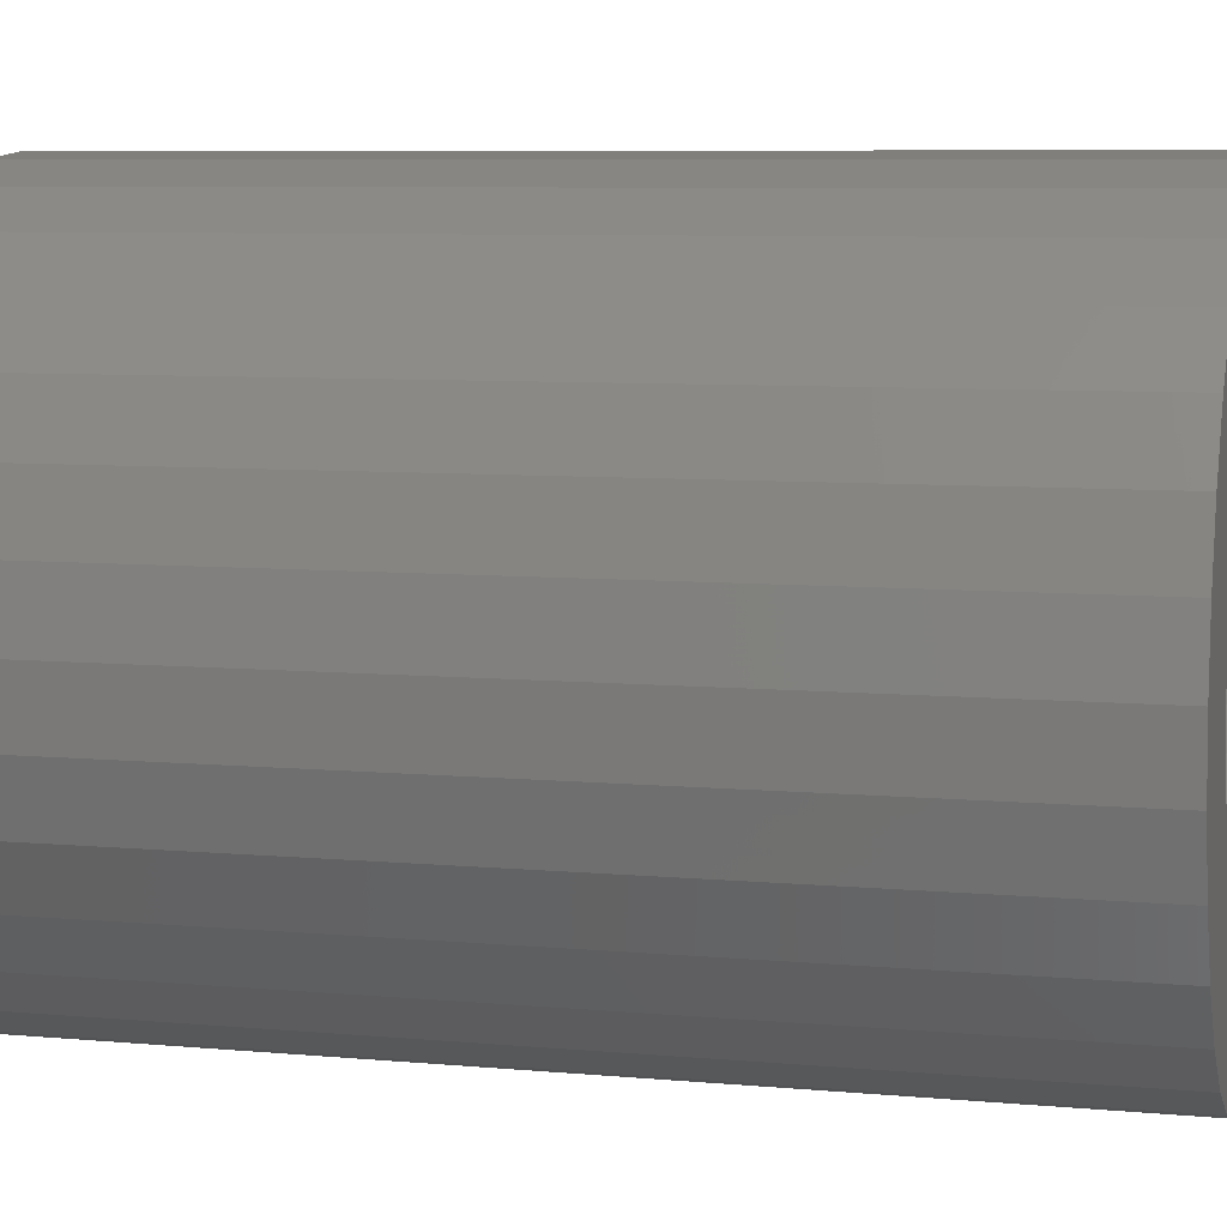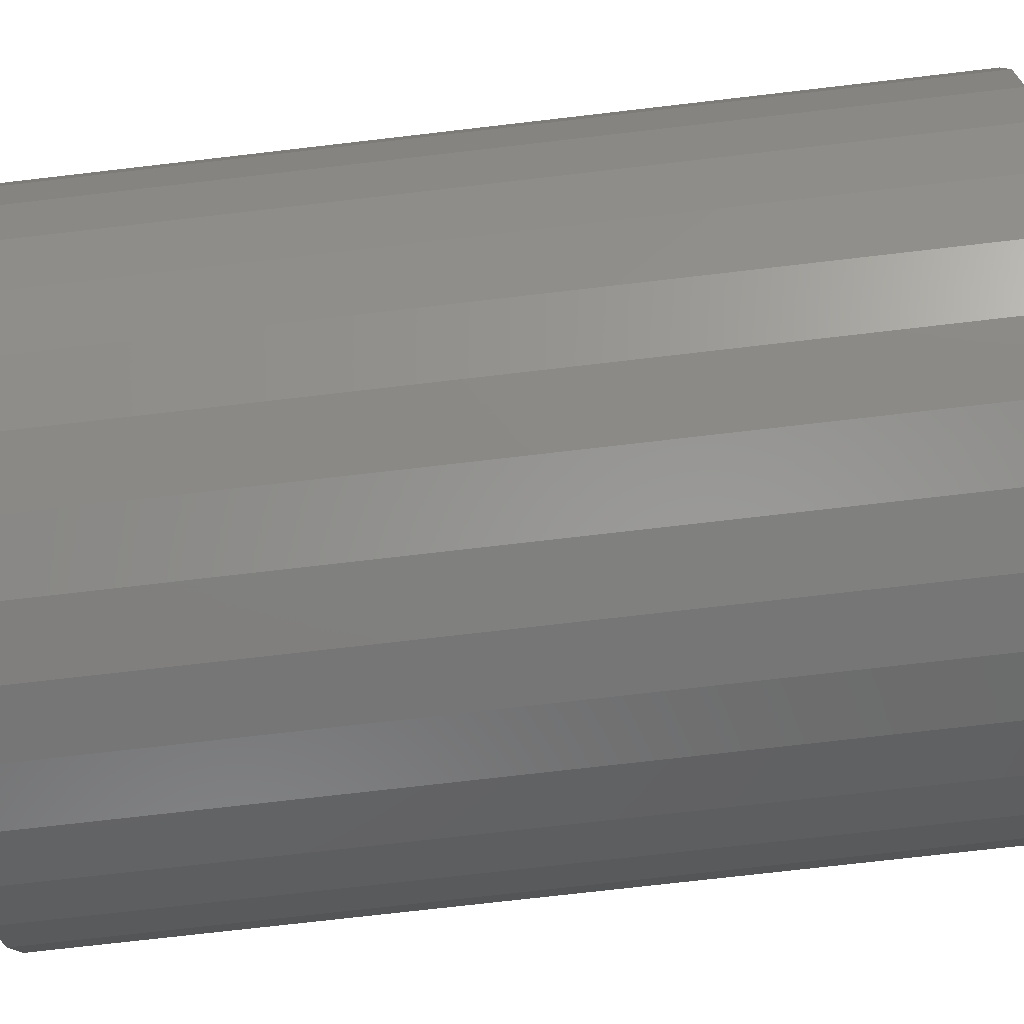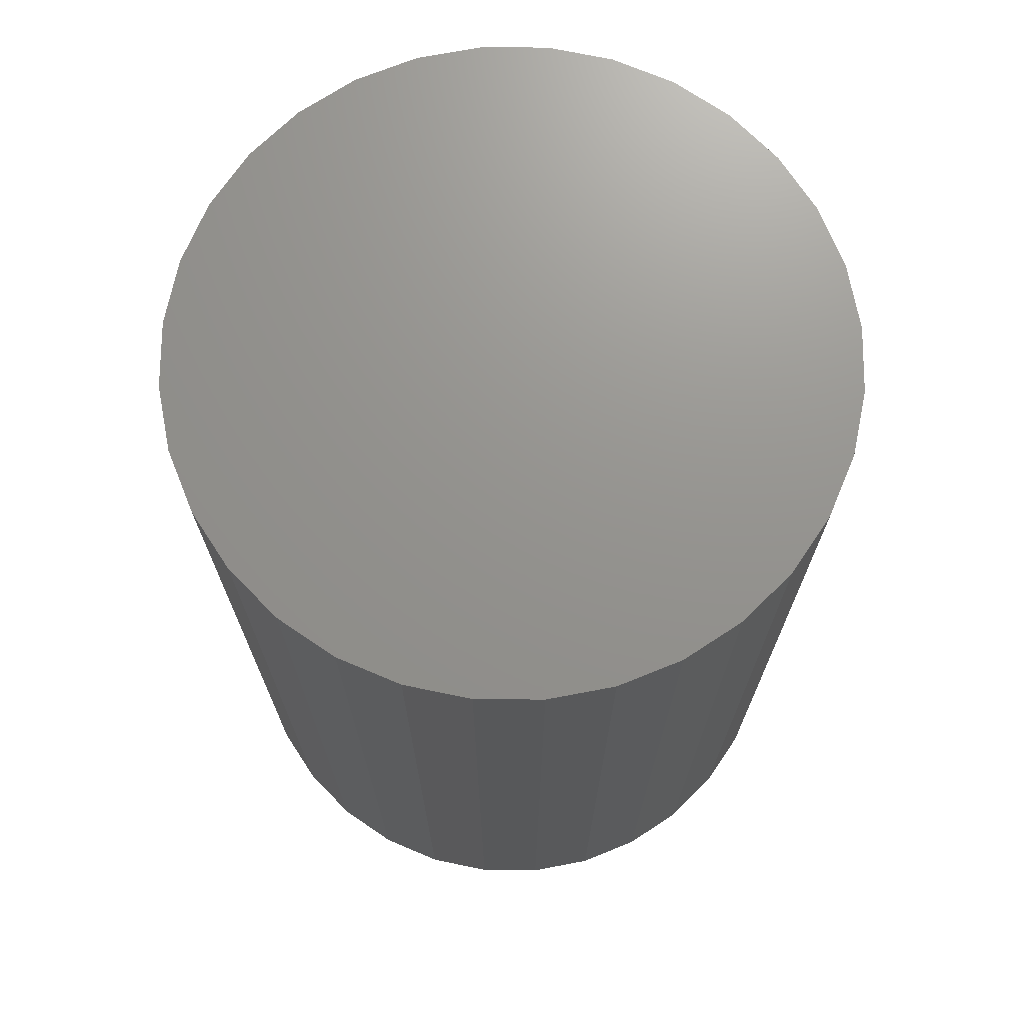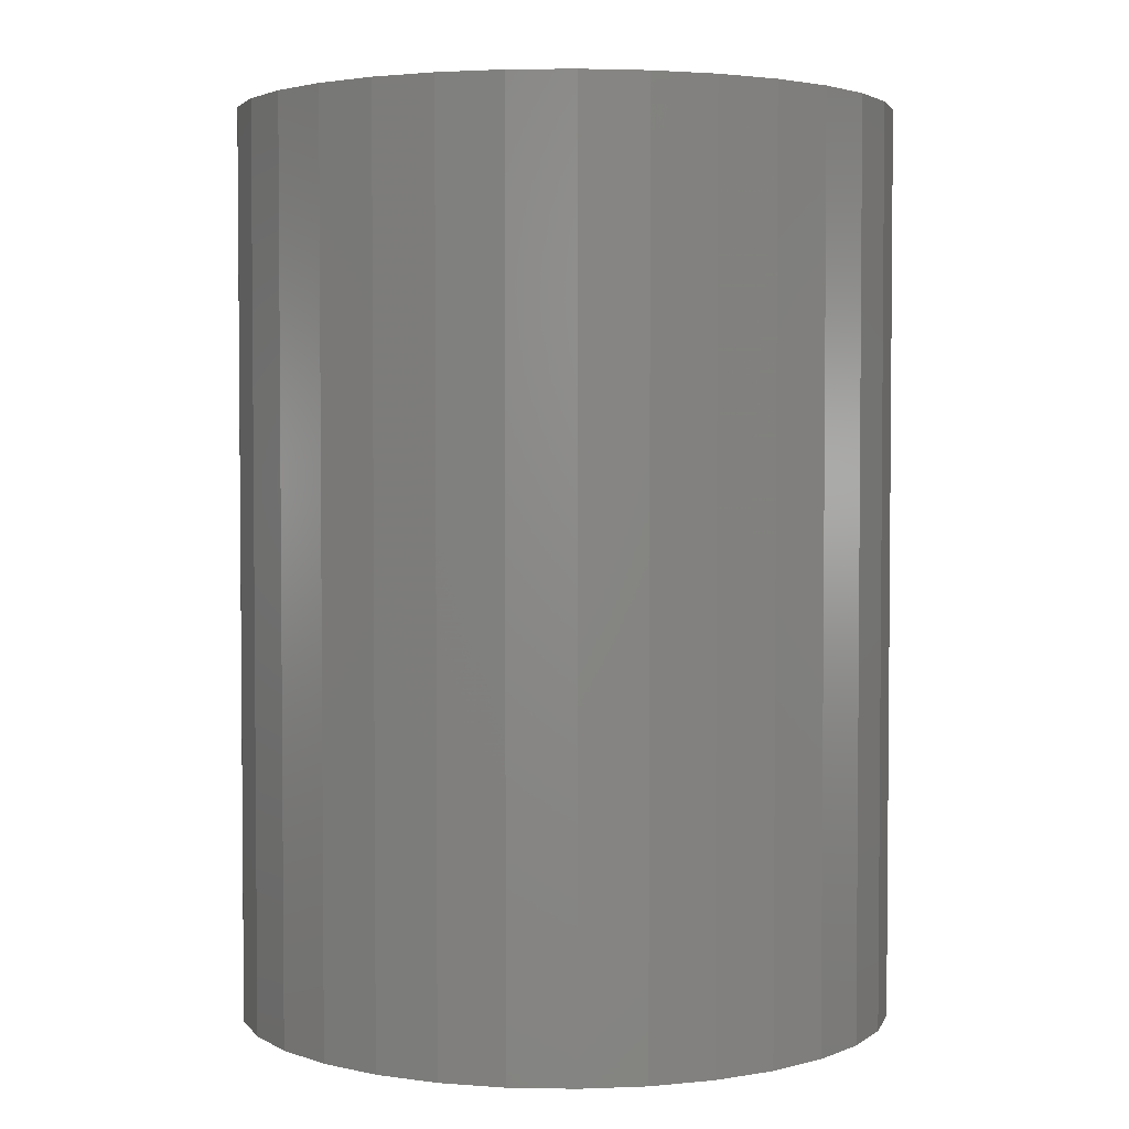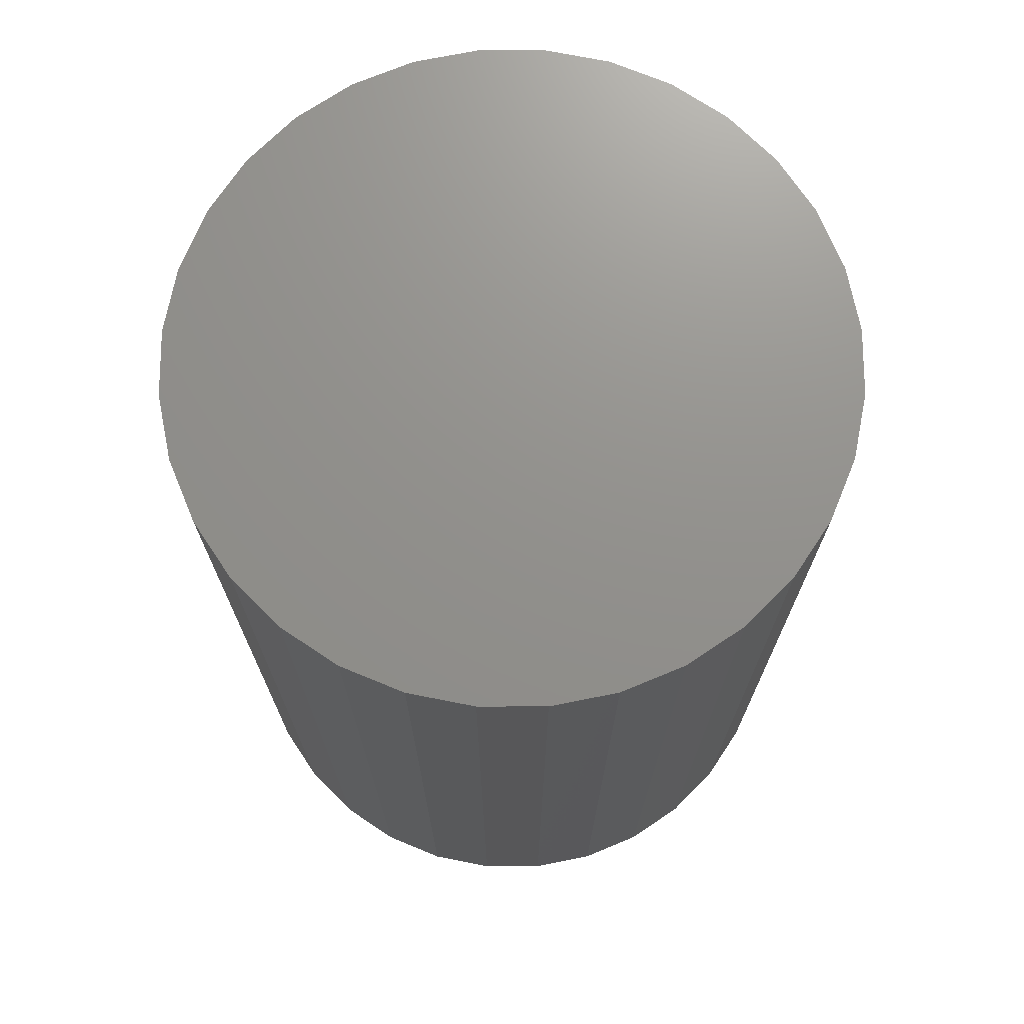
<metadata>
{"format":"stl","ext":"stl","renderer":"f3d","projection":"perspective","resolution":1024,"background":"white","views":[{"elev":7.3,"azim":-75.1,"up":"+Z"},{"elev":-74.5,"azim":96.6,"up":"+Z"},{"elev":71.4,"azim":-38.9,"up":"+Y"},{"elev":3.1,"azim":99.2,"up":"+Y"},{"elev":72.1,"azim":16.8,"up":"+Y"}]}
</metadata>
<code>
# stl→obj: 225 verts, 446 faces
v -0.08757 -0.5391 -0.03306
v -0.04537 -0.5391 -0.0307
v -0.05048 -0.5391 -0.02115
v -0.0385 -0.5391 -0.03908
v -0.08004 -0.5391 -0.04818
v -0.03013 -0.5391 -0.04595
v -0.02057 -0.5391 -0.05106
v -0.06986 -0.5391 -0.06166
v -0.01021 -0.5391 -0.0542
v 0.0625 -0.5391 0.06472
v 0.01136 -0.5391 0.0542
v 0.02172 -0.5391 0.05106
v 0.07388 -0.5391 0.05085
v 0.03128 -0.5391 0.04595
v 0.03965 -0.5391 0.03908
v 0.08234 -0.5391 0.03503
v 0.04653 -0.5391 0.0307
v 0.05163 -0.5391 0.02115
v 0.08755 -0.5391 0.01786
v 0.05478 -0.5391 0.01078
v 0.05584 -0.5391 -2.03e-17
v 0.05478 -0.5391 -0.01078
v 0.05163 -0.5391 -0.02115
v 0.08775 -0.5391 -0.01682
v 0.08313 -0.5391 -0.03306
v 0.04653 -0.5391 -0.0307
v 0.03965 -0.5391 -0.03908
v 0.0756 -0.5391 -0.04818
v 0.03128 -0.5391 -0.04595
v 0.02172 -0.5391 -0.05106
v 0.06542 -0.5391 -0.06166
v 0.01136 -0.5391 -0.0542
v 0.08931 -0.5391 -2.24e-17
v 0.0005757 -0.5391 0.05526
v 0.04863 -0.5391 0.0761
v 0.03281 -0.5391 0.08456
v 0.01564 -0.5391 0.08977
v -0.00222 -0.5391 0.09153
v -0.02008 -0.5391 0.08977
v -0.03725 -0.5391 0.08456
v -0.05307 -0.5391 0.0761
v -0.06694 -0.5391 0.06472
v -0.01021 -0.5391 0.0542
v -0.07832 -0.5391 0.05085
v -0.08678 -0.5391 0.03503
v -0.0385 -0.5391 0.03908
v -0.03013 -0.5391 0.04595
v -0.02057 -0.5391 0.05106
v -0.09199 -0.5391 0.01786
v -0.05048 -0.5391 0.02115
v -0.04537 -0.5391 0.0307
v 0.0005757 -0.5391 -0.05526
v -0.05738 -0.5391 -0.07304
v -0.04302 -0.5391 -0.08193
v -0.02727 -0.5391 -0.08804
v -0.01067 -0.5391 -0.09114
v 0.006225 -0.5391 -0.09114
v 0.02283 -0.5391 -0.08804
v 0.03858 -0.5391 -0.08193
v 0.05294 -0.5391 -0.07304
v -0.09219 -0.5391 -0.01682
v -0.05363 -0.5391 -0.01078
v -0.09375 -0.5391 2.401e-07
v -0.05469 -0.5391 2.03e-17
v -0.05363 -0.5391 0.01078
v 0.0005757 -0.1094 -0.05526
v 0.01136 -0.1094 -0.0542
v 0.02172 -0.1094 -0.05106
v 0.03128 -0.1094 -0.04595
v 0.03965 -0.1094 -0.03908
v 0.04653 -0.1094 -0.0307
v 0.05163 -0.1094 -0.02115
v 0.05478 -0.1094 -0.01078
v 0.05584 -0.1094 -2.03e-17
v -0.01021 -0.1094 -0.0542
v -0.02057 -0.1094 -0.05106
v -0.03013 -0.1094 -0.04595
v -0.0385 -0.1094 -0.03908
v -0.04537 -0.1094 -0.0307
v -0.05048 -0.1094 -0.02115
v -0.05363 -0.1094 -0.01078
v -0.05469 -0.1094 2.03e-17
v 0.0005757 -0.1094 0.05526
v -0.01021 -0.1094 0.0542
v -0.02057 -0.1094 0.05106
v -0.03013 -0.1094 0.04595
v -0.0385 -0.1094 0.03908
v -0.04537 -0.1094 0.0307
v -0.05048 -0.1094 0.02115
v -0.05363 -0.1094 0.01078
v 0.01136 -0.1094 0.0542
v 0.02172 -0.1094 0.05106
v 0.03128 -0.1094 0.04595
v 0.03965 -0.1094 0.03908
v 0.04653 -0.1094 0.0307
v 0.05163 -0.1094 0.02115
v 0.05478 -0.1094 0.01078
v -0.00222 -0.6016 -0.1618
v 0.02935 -0.75 -0.1587
v 0.02935 -0.6016 -0.1587
v 0.05971 -0.75 -0.1495
v 0.05971 -0.6016 -0.1495
v 0.08769 -0.75 -0.1346
v 0.08769 -0.6016 -0.1346
v 0.1122 -0.75 -0.1144
v 0.1122 -0.6016 -0.1144
v 0.1323 -0.75 -0.08991
v 0.1323 -0.6016 -0.08991
v 0.1473 -0.75 -0.06193
v 0.1473 -0.6016 -0.06193
v 0.1565 -0.75 -0.03157
v 0.1565 -0.6016 -0.03157
v 0.1596 -0.75 -5.946e-17
v 0.1596 -0.6016 -5.946e-17
v -0.00222 -0.75 -0.1618
v -0.03379 -0.6016 -0.1587
v -0.03379 -0.75 -0.1587
v -0.06415 -0.6016 -0.1495
v -0.06415 -0.75 -0.1495
v -0.09214 -0.6016 -0.1346
v -0.09214 -0.75 -0.1346
v -0.1167 -0.6016 -0.1144
v -0.1167 -0.75 -0.1144
v -0.1368 -0.6016 -0.08991
v -0.1368 -0.75 -0.08991
v -0.1517 -0.6016 -0.06193
v -0.1517 -0.75 -0.06193
v -0.161 -0.6016 -0.03157
v -0.161 -0.75 -0.03157
v -0.1641 -0.6016 5.946e-17
v -0.1641 -0.75 5.946e-17
v -0.00222 -0.6016 0.1618
v -0.03379 -0.75 0.1587
v -0.03379 -0.6016 0.1587
v -0.06415 -0.75 0.1495
v -0.06415 -0.6016 0.1495
v -0.09214 -0.75 0.1346
v -0.09214 -0.6016 0.1346
v -0.1167 -0.75 0.1144
v -0.1167 -0.6016 0.1144
v -0.1368 -0.75 0.08991
v -0.1368 -0.6016 0.08991
v -0.1517 -0.75 0.06193
v -0.1517 -0.6016 0.06193
v -0.161 -0.75 0.03157
v -0.161 -0.6016 0.03157
v -0.00222 -0.75 0.1618
v 0.02935 -0.6016 0.1587
v 0.02935 -0.75 0.1587
v 0.05971 -0.6016 0.1495
v 0.05971 -0.75 0.1495
v 0.08769 -0.6016 0.1346
v 0.08769 -0.75 0.1346
v 0.1122 -0.6016 0.1144
v 0.1122 -0.75 0.1144
v 0.1323 -0.6016 0.08991
v 0.1323 -0.75 0.08991
v 0.1473 -0.6016 0.06193
v 0.1473 -0.75 0.06193
v 0.1565 -0.6016 0.03157
v 0.1565 -0.75 0.03157
v -0.1859 -0.75 0.1926
v -0.2197 -0.75 0.1513
v -0.2604 -0.75 0.05314
v 0.1993 -0.75 0.1926
v 0.2332 -0.75 0.1513
v 0.2332 -0.75 -0.1513
v 0.1993 -0.75 -0.1926
v 0.1581 -0.75 0.2265
v 0.111 -0.75 0.2516
v 0.05988 -0.75 0.2671
v 0.006743 -0.75 0.2724
v -0.04639 -0.75 0.2671
v -0.09749 -0.75 0.2516
v -0.1446 -0.75 0.2265
v -0.2197 -0.75 -0.1513
v -0.1859 -0.75 -0.1926
v -0.2449 -0.75 -0.1042
v -0.1446 -0.75 -0.2265
v -0.09749 -0.75 -0.2516
v -0.04639 -0.75 -0.2671
v 0.006743 -0.75 -0.2724
v 0.05988 -0.75 -0.2671
v 0.111 -0.75 -0.2516
v 0.1581 -0.75 -0.2265
v -0.2449 -0.75 0.1042
v -0.2656 -0.75 3.335e-17
v -0.2604 -0.75 -0.05314
v 0.2584 -0.75 0.1042
v 0.2739 -0.75 0.05314
v 0.2791 -0.75 -3.336e-17
v 0.2739 -0.75 -0.05314
v 0.2584 -0.75 -0.1042
v 0.006743 1.852e-33 0.2724
v 0.05988 2.95e-18 0.2671
v -0.04639 -2.95e-18 0.2671
v 0.006743 -3.703e-33 -0.2724
v -0.04639 -2.95e-18 -0.2671
v 0.05988 2.95e-18 -0.2671
v -0.09749 -5.786e-18 -0.2516
v 0.111 5.786e-18 -0.2516
v -0.1446 -8.4e-18 -0.2265
v 0.1581 8.4e-18 -0.2265
v -0.1859 -1.069e-17 -0.1926
v 0.1993 1.069e-17 -0.1926
v -0.2197 -1.257e-17 -0.1513
v 0.2332 1.257e-17 -0.1513
v -0.2449 -1.397e-17 -0.1042
v 0.2584 1.397e-17 -0.1042
v -0.2604 -1.483e-17 -0.05314
v 0.2739 1.483e-17 -0.05314
v -0.2656 -1.512e-17 3.335e-17
v 0.2791 1.512e-17 -3.336e-17
v -0.2604 -1.483e-17 0.05314
v 0.2739 1.483e-17 0.05314
v -0.2449 -1.397e-17 0.1042
v 0.2584 1.397e-17 0.1042
v -0.2197 -1.257e-17 0.1513
v 0.2332 1.257e-17 0.1513
v -0.1859 -1.069e-17 0.1926
v 0.1993 1.069e-17 0.1926
v -0.1446 -8.4e-18 0.2265
v 0.1581 8.4e-18 0.2265
v -0.09749 -5.786e-18 0.2516
v 0.111 5.786e-18 0.2516
f 1 2 3
f 4 2 1
f 1 5 4
f 5 6 4
f 7 6 5
f 5 8 7
f 9 7 8
f 10 11 12
f 10 12 13
f 13 12 14
f 13 14 15
f 13 15 16
f 16 15 17
f 16 17 18
f 16 18 19
f 19 18 20
f 21 19 20
f 22 23 24
f 25 24 23
f 25 23 26
f 25 26 27
f 25 27 28
f 28 27 29
f 28 29 30
f 28 30 31
f 31 30 32
f 33 19 21
f 33 21 22
f 33 22 24
f 34 11 10
f 34 10 35
f 34 35 36
f 34 36 37
f 34 37 38
f 34 38 39
f 34 39 40
f 34 40 41
f 34 41 42
f 34 42 43
f 44 45 46
f 44 46 47
f 44 47 48
f 44 48 43
f 44 43 42
f 45 49 50
f 45 50 51
f 45 51 46
f 52 9 8
f 52 8 53
f 52 53 54
f 52 54 55
f 52 55 56
f 52 56 57
f 52 57 58
f 52 58 59
f 52 59 60
f 52 60 31
f 52 31 32
f 1 3 61
f 61 3 62
f 61 62 63
f 63 62 64
f 63 64 49
f 49 64 65
f 49 65 50
f 66 32 67
f 67 32 30
f 67 30 68
f 68 30 29
f 68 29 69
f 69 29 27
f 69 27 70
f 70 27 26
f 70 26 71
f 71 26 23
f 71 23 72
f 72 23 22
f 72 22 73
f 73 22 21
f 73 21 74
f 32 66 52
f 52 66 75
f 52 75 9
f 9 75 76
f 9 76 7
f 7 76 77
f 7 77 6
f 6 77 78
f 6 78 4
f 4 78 79
f 4 79 2
f 2 79 80
f 2 80 3
f 3 80 81
f 3 81 62
f 62 81 82
f 62 82 64
f 83 43 84
f 84 43 48
f 84 48 85
f 85 48 47
f 85 47 86
f 86 47 46
f 86 46 87
f 87 46 51
f 87 51 88
f 88 51 50
f 88 50 89
f 89 50 65
f 89 65 90
f 90 65 64
f 90 64 82
f 43 83 34
f 34 83 91
f 34 91 11
f 11 91 92
f 11 92 12
f 12 92 93
f 12 93 14
f 14 93 94
f 14 94 15
f 15 94 95
f 15 95 17
f 17 95 96
f 17 96 18
f 18 96 97
f 18 97 20
f 20 97 74
f 20 74 21
f 84 91 83
f 91 84 85
f 91 85 92
f 92 85 86
f 92 86 93
f 93 86 87
f 93 87 94
f 94 87 88
f 94 88 95
f 95 88 89
f 95 89 96
f 72 79 71
f 71 79 78
f 71 78 70
f 70 78 77
f 70 77 69
f 69 77 76
f 69 76 68
f 68 76 75
f 68 75 67
f 67 75 66
f 96 89 97
f 97 89 90
f 97 90 74
f 74 90 82
f 74 82 73
f 73 82 81
f 73 81 72
f 72 81 80
f 72 80 79
f 98 99 100
f 100 99 101
f 100 101 102
f 102 101 103
f 102 103 104
f 104 103 105
f 104 105 106
f 106 105 107
f 106 107 108
f 108 107 109
f 108 109 110
f 110 109 111
f 110 111 112
f 112 111 113
f 112 113 114
f 99 98 115
f 115 98 116
f 115 116 117
f 117 116 118
f 117 118 119
f 119 118 120
f 119 120 121
f 121 120 122
f 121 122 123
f 123 122 124
f 123 124 125
f 125 124 126
f 125 126 127
f 127 126 128
f 127 128 129
f 129 128 130
f 129 130 131
f 132 133 134
f 134 133 135
f 134 135 136
f 136 135 137
f 136 137 138
f 138 137 139
f 138 139 140
f 140 139 141
f 140 141 142
f 142 141 143
f 142 143 144
f 144 143 145
f 144 145 146
f 146 145 131
f 146 131 130
f 133 132 147
f 147 132 148
f 147 148 149
f 149 148 150
f 149 150 151
f 151 150 152
f 151 152 153
f 153 152 154
f 153 154 155
f 155 154 156
f 155 156 157
f 157 156 158
f 157 158 159
f 159 158 160
f 159 160 161
f 161 160 114
f 161 114 113
f 134 136 39
f 144 44 142
f 142 44 42
f 142 42 140
f 44 144 45
f 45 144 146
f 45 146 49
f 49 146 130
f 49 130 63
f 16 156 13
f 13 156 154
f 13 154 10
f 156 16 158
f 158 16 19
f 158 19 160
f 160 19 33
f 160 33 114
f 148 36 150
f 150 36 35
f 150 35 152
f 152 35 10
f 152 10 154
f 36 148 37
f 37 148 132
f 37 132 38
f 38 132 134
f 38 134 39
f 39 136 40
f 40 136 138
f 40 138 41
f 41 138 140
f 41 140 42
f 56 98 57
f 57 98 100
f 57 100 58
f 58 100 102
f 58 102 59
f 59 102 104
f 59 104 60
f 60 104 106
f 60 106 31
f 31 106 108
f 31 108 28
f 28 108 110
f 28 110 25
f 25 110 112
f 25 112 24
f 24 112 114
f 24 114 33
f 8 120 53
f 53 120 118
f 53 118 54
f 54 118 116
f 54 116 55
f 55 116 98
f 55 98 56
f 120 8 122
f 122 8 5
f 122 5 124
f 124 5 1
f 124 1 126
f 126 1 61
f 126 61 128
f 128 61 63
f 128 63 130
f 162 163 133
f 133 163 135
f 164 143 141
f 165 149 166
f 149 151 166
f 166 151 153
f 167 101 99
f 167 99 168
f 147 149 165
f 147 165 169
f 147 169 170
f 147 170 171
f 147 171 172
f 147 172 173
f 147 173 174
f 147 174 175
f 147 175 162
f 147 162 133
f 176 177 117
f 176 117 119
f 176 119 121
f 176 121 123
f 176 123 178
f 115 117 177
f 115 177 179
f 115 179 180
f 115 180 181
f 115 181 182
f 115 182 183
f 115 183 184
f 115 184 185
f 115 185 168
f 115 168 99
f 164 141 186
f 186 141 139
f 186 139 163
f 163 139 137
f 163 137 135
f 143 164 145
f 145 164 187
f 145 187 131
f 131 187 129
f 129 187 188
f 129 188 127
f 127 188 125
f 125 188 178
f 125 178 123
f 166 153 189
f 189 153 155
f 189 155 190
f 190 155 157
f 190 157 159
f 190 159 191
f 191 159 161
f 191 161 113
f 191 113 192
f 192 113 111
f 192 111 109
f 192 109 193
f 193 109 107
f 193 107 105
f 193 105 167
f 167 105 103
f 167 103 101
f 194 195 196
f 197 198 199
f 199 198 200
f 199 200 201
f 201 200 202
f 201 202 203
f 203 202 204
f 203 204 205
f 205 204 206
f 205 206 207
f 207 206 208
f 207 208 209
f 209 208 210
f 209 210 211
f 211 210 212
f 211 212 213
f 213 212 214
f 213 214 215
f 215 214 216
f 215 216 217
f 217 216 218
f 217 218 219
f 219 218 220
f 219 220 221
f 221 220 222
f 221 222 223
f 223 222 224
f 223 224 225
f 225 224 196
f 225 196 195
f 213 191 211
f 211 191 192
f 211 192 209
f 209 192 193
f 209 193 207
f 207 193 167
f 207 167 205
f 205 167 168
f 205 168 203
f 203 168 185
f 203 185 201
f 201 185 184
f 201 184 199
f 199 184 183
f 199 183 197
f 197 183 182
f 197 182 198
f 198 182 181
f 198 181 200
f 200 181 180
f 200 180 202
f 202 180 179
f 202 179 204
f 204 179 177
f 204 177 206
f 206 177 176
f 206 176 208
f 208 176 178
f 208 178 210
f 210 178 188
f 210 188 212
f 212 188 187
f 212 187 214
f 214 187 164
f 214 164 216
f 216 164 186
f 216 186 218
f 218 186 163
f 218 163 220
f 220 163 162
f 220 162 222
f 222 162 175
f 222 175 224
f 224 175 174
f 224 174 196
f 196 174 173
f 196 173 194
f 194 173 172
f 194 172 195
f 195 172 171
f 195 171 225
f 225 171 170
f 225 170 223
f 223 170 169
f 223 169 221
f 221 169 165
f 221 165 219
f 219 165 166
f 219 166 217
f 217 166 189
f 217 189 215
f 215 189 190
f 215 190 213
f 213 190 191

</code>
